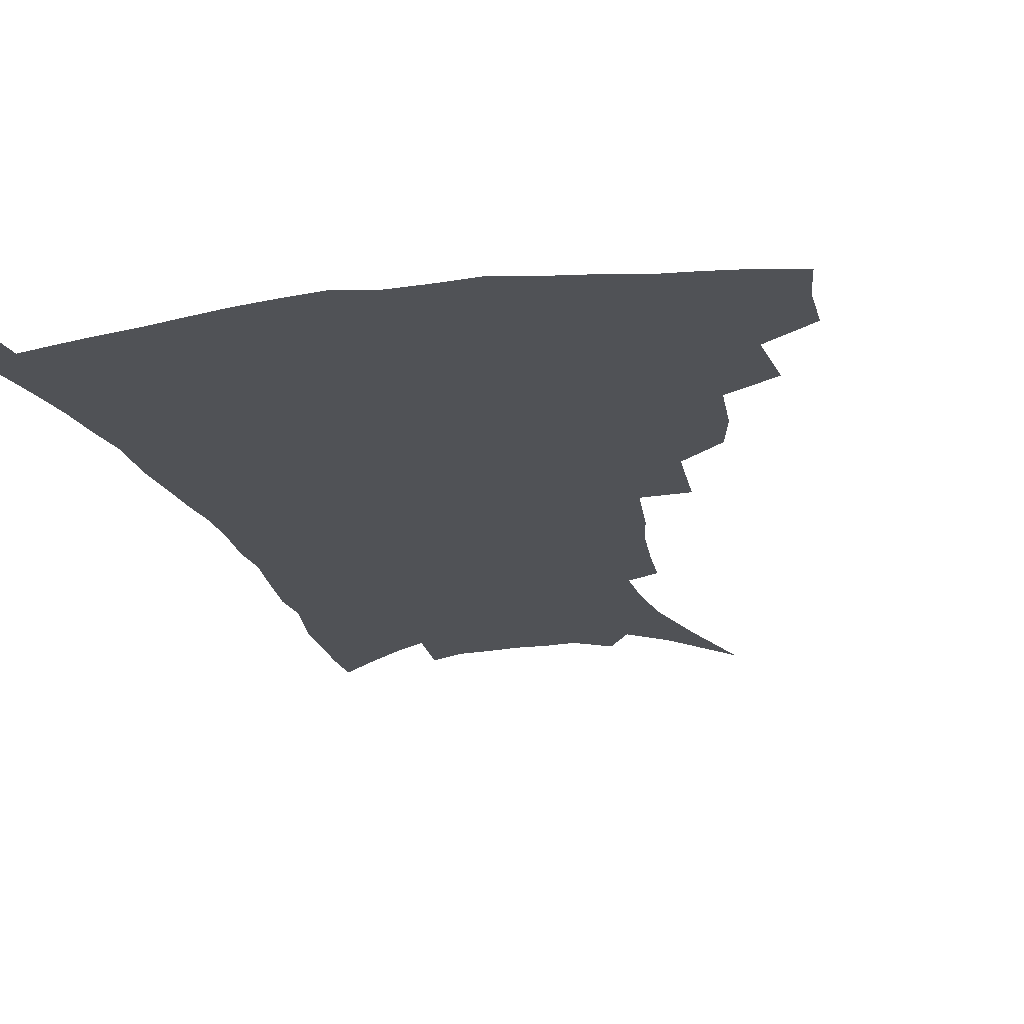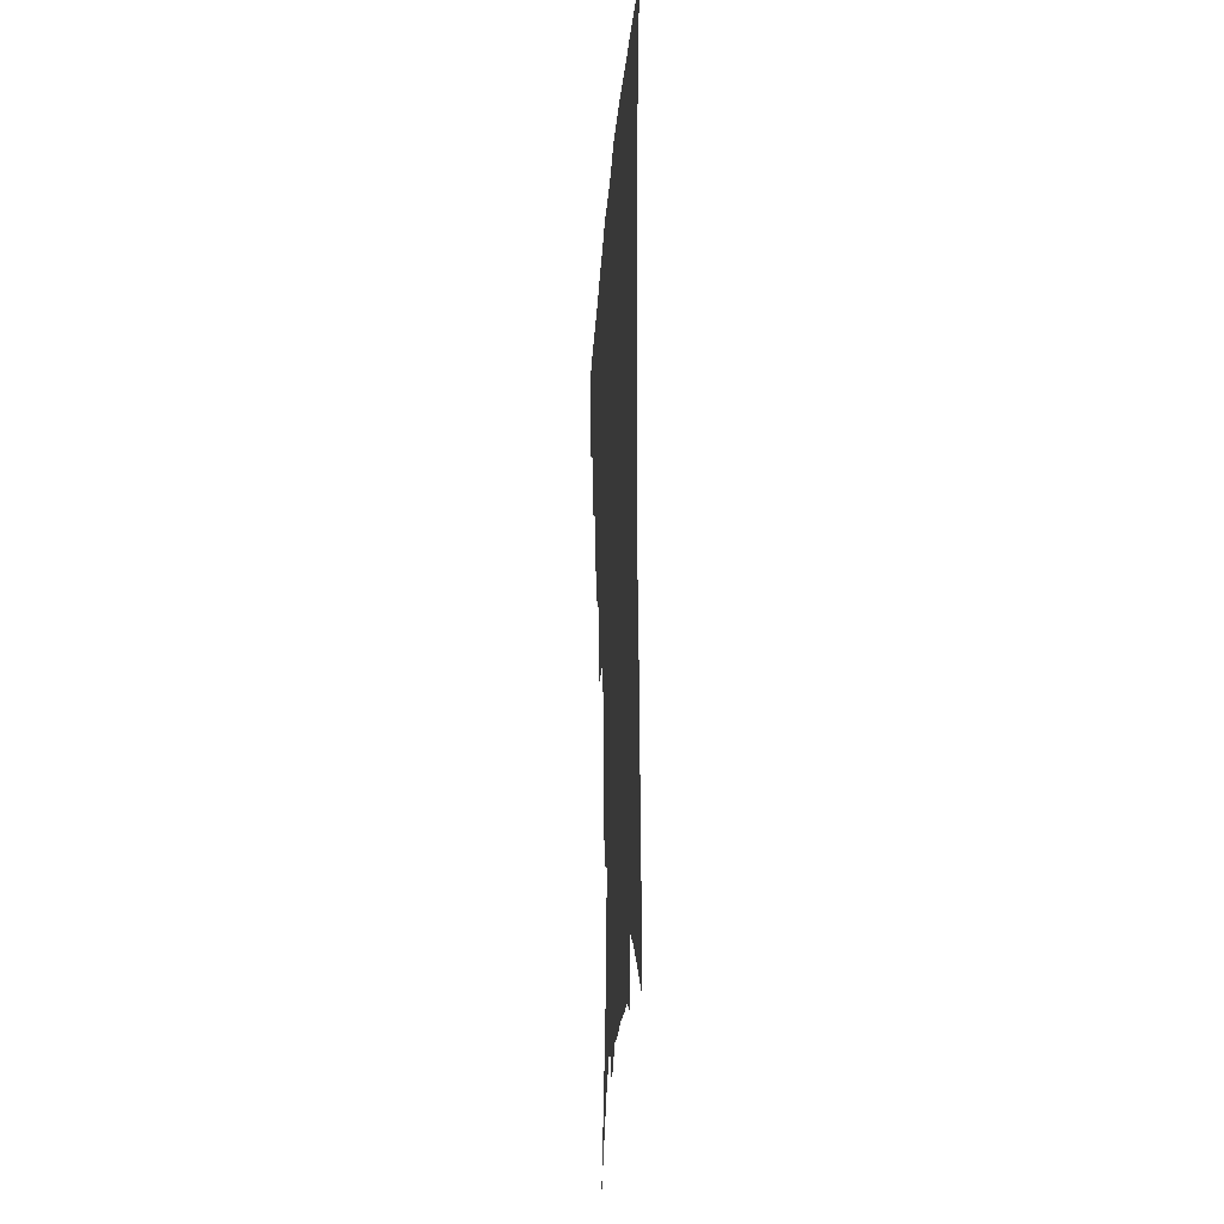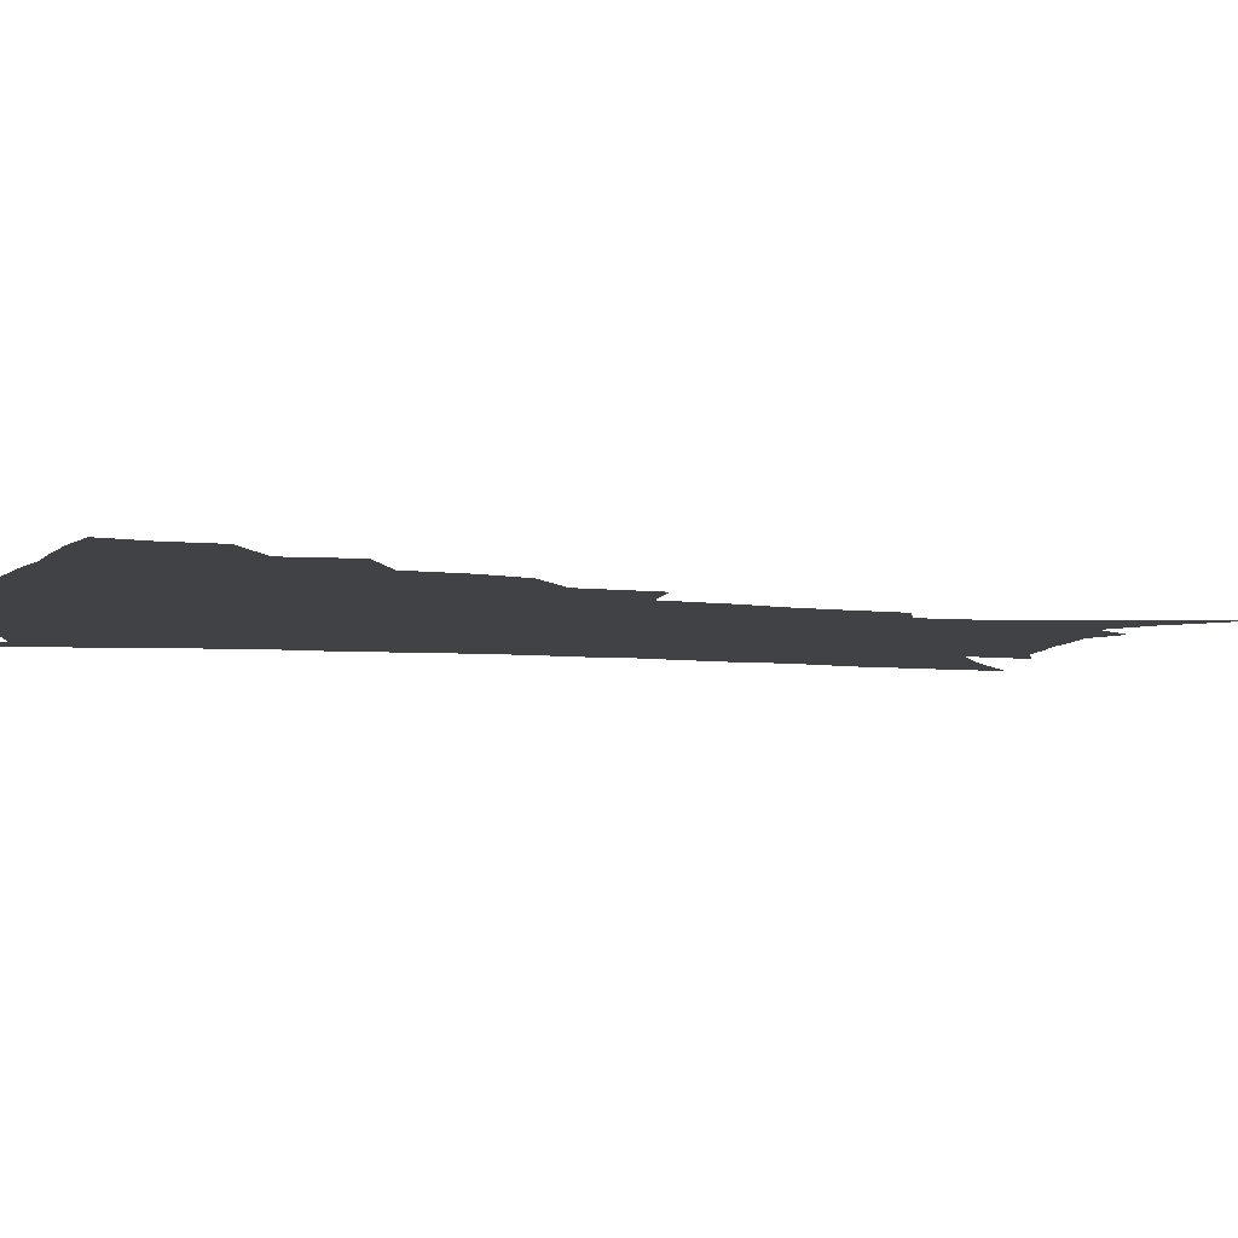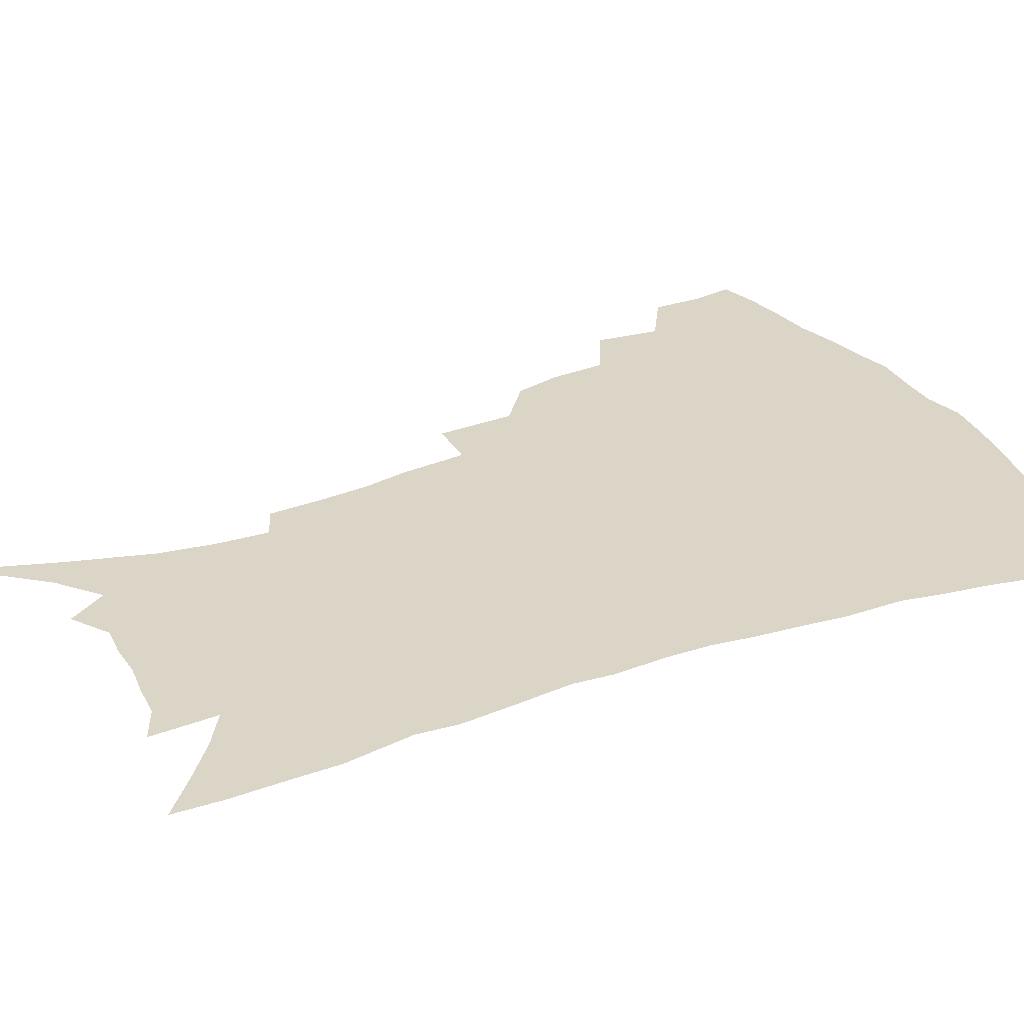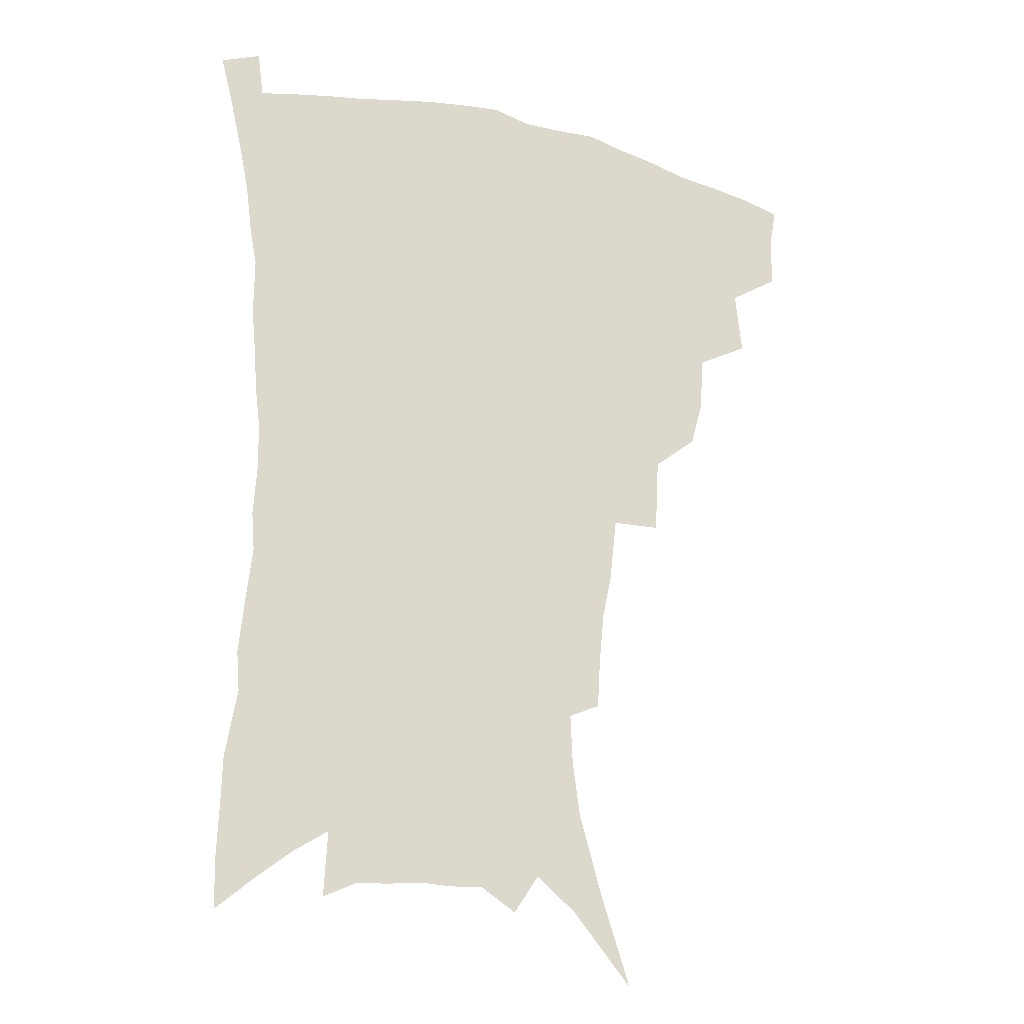
<metadata>
{"format":"obj","ext":"obj","renderer":"f3d","projection":"perspective","resolution":1024,"background":"white","views":[{"elev":-20.8,"azim":-165.7,"up":"+Z"},{"elev":-25.7,"azim":86.0,"up":"+Y"},{"elev":-6.6,"azim":-105.3,"up":"+Z"},{"elev":29.5,"azim":63.4,"up":"+Z"},{"elev":-21.7,"azim":156.4,"up":"+Y"}]}
</metadata>
<code>
v 442.4 393.4 0
v 442.4 411 0
v 439.8 426.4 0
v 458.7 358.4 0
v 461.1 381.5 0
v 458.8 397.2 0
v 457.8 413.4 0
v 454.4 430.1 0
v 483.8 311.7 0
v 479.4 327.9 0
v 477.8 348.3 0
v 478.7 370 0
v 476.9 385.7 0
v 474.8 400.9 0
v 472.5 415.8 0
v 469.3 432.4 0
v 501.4 271.2 0
v 499.9 298.8 0
v 498.1 322.4 0
v 496 339.8 0
v 495.2 358.6 0
v 493.6 374.2 0
v 491.7 389 0
v 489.6 403.5 0
v 487.1 418.2 0
v 484.3 434.2 0
v 528.1 194.7 0
v 527.1 213 0
v 525.3 231.1 0
v 521.9 247.2 0
v 519.3 270.6 0
v 515.7 290.6 0
v 513.4 310.1 0
v 510.7 325.9 0
v 509.5 343.5 0
v 509.1 361.9 0
v 507.9 377.3 0
v 506 391.6 0
v 504.1 405.7 0
v 501.8 419.9 0
v 498.6 437.8 0
v 517.2 90.2 0
v 527.8 122.3 0
v 536.2 151.7 0
v 539 171.2 0
v 539.7 189.5 0
v 539.5 210.7 0
v 537.9 228 0
v 535.6 245 0
v 533 263.2 0
v 530.6 282.2 0
v 528.5 301.4 0
v 527.5 320.4 0
v 526.3 336.3 0
v 524.1 350.2 0
v 523.6 366.5 0
v 522 380.1 0
v 520 393.9 0
v 518 408 0
v 515.8 422.4 0
v 512.9 440.4 0
v 539.1 115.8 0
v 545.3 141.2 0
v 549.6 164.8 0
v 550.6 183.5 0
v 550 200.3 0
v 550 223 0
v 547.8 237.5 0
v 545.7 253.9 0
v 543.8 272.1 0
v 541.6 288 0
v 540.4 307.5 0
v 539.3 322.8 0
v 538.7 339.8 0
v 537.5 354.2 0
v 536.6 368.4 0
v 536.3 382.7 0
v 533.8 395.9 0
v 532.4 409.7 0
v 530.1 425.1 0
v 527.1 443.8 0
v 553.5 127.4 0
v 559.7 155.7 0
v 561.4 176.2 0
v 560.8 191.8 0
v 560.6 211.7 0
v 559.7 230.7 0
v 557.9 245.7 0
v 556.5 263.3 0
v 554.4 277.2 0
v 552.9 293.8 0
v 551.6 309 0
v 551.5 327.4 0
v 551.1 342.9 0
v 550.1 356.5 0
v 549.4 370 0
v 549.2 384.1 0
v 548 397.1 0
v 547 410.3 0
v 544.9 425.4 0
v 542.3 442.9 0
v 562.6 113.7 0
v 567.9 140.4 0
v 570.4 161.6 0
v 571.4 182.1 0
v 571 199.3 0
v 570.2 217.3 0
v 569.1 234.3 0
v 567.7 250.1 0
v 566.5 266.5 0
v 565.3 282.4 0
v 564.1 297.8 0
v 564 316.2 0
v 562.9 329.1 0
v 563.3 346 0
v 562.6 358.4 0
v 562.7 372.5 0
v 562 385.1 0
v 561 398.1 0
v 560.4 411.3 0
v 559.1 425.5 0
v 556.9 442.7 0
v 575.8 121.9 0
v 579.3 145.5 0
v 580.9 167.2 0
v 580.9 183.7 0
v 580.5 201.8 0
v 579.7 221.8 0
v 578.9 240.5 0
v 577.5 253.6 0
v 576.8 270.1 0
v 575.9 284.8 0
v 575.1 300 0
v 575.1 318.2 0
v 575.1 333.3 0
v 574.9 346.6 0
v 574.8 359.7 0
v 575.2 373.9 0
v 574.6 386 0
v 574.6 398.8 0
v 573.8 412.2 0
v 572.8 426.4 0
v 570.7 446 0
v 587.2 121 0
v 590 148 0
v 590.7 167.9 0
v 590.7 186.4 0
v 590.2 205.4 0
v 589.6 219.4 0
v 587.8 244.5 0
v 587.6 257.2 0
v 587.2 271.4 0
v 586.5 287.5 0
v 586 302.5 0
v 586 319.2 0
v 586.2 334.2 0
v 586.5 347.3 0
v 586.7 359.9 0
v 587.2 373.7 0
v 587.5 386.2 0
v 587.6 398.9 0
v 587.7 411.9 0
v 586.6 427.2 0
v 585.3 444.5 0
v 599.2 121.4 0
v 600.4 147.9 0
v 600.7 168.2 0
v 600.4 188.1 0
v 599.9 206 0
v 599.4 220.2 0
v 599 236.8 0
v 598.1 252.8 0
v 597.2 272.2 0
v 596.9 288.6 0
v 596.7 303.6 0
v 596.8 319.4 0
v 597.3 332.6 0
v 597.9 347.7 0
v 598.6 360.5 0
v 599.4 373.7 0
v 600.2 386.1 0
v 600.6 398.7 0
v 600.9 412 0
v 600.6 426.6 0
v 599.9 442.4 0
v 611.1 120 0
v 611.1 146.8 0
v 611 165.5 0
v 610.4 186.2 0
v 609.7 204.3 0
v 609.2 223 0
v 608.6 239.7 0
v 607.8 257.7 0
v 607.5 271.6 0
v 607.1 288.4 0
v 607.3 303.1 0
v 607.7 317.6 0
v 608.3 332.9 0
v 609.1 346.3 0
v 610.2 360.4 0
v 611.3 373.2 0
v 612.6 385.4 0
v 614.1 397.9 0
v 615.2 410.3 0
v 615.3 424.3 0
v 615.1 439.4 0
v 623 119.2 0
v 622.3 141.6 0
v 621.3 164.1 0
v 620.8 182.5 0
v 619.7 202.5 0
v 618.8 222.2 0
v 618.2 239 0
v 617.8 254.7 0
v 617.5 270.8 0
v 617.7 285 0
v 617.8 300.7 0
v 618.6 314.4 0
v 618.8 332.7 0
v 620.2 345 0
v 621.3 359.5 0
v 623 371.3 0
v 624.7 384 0
v 626.3 396.5 0
v 628 409 0
v 629.5 421.9 0
v 630.1 436.2 0
v 635.1 113.4 0
v 633.9 136.6 0
v 632.9 156.8 0
v 631.2 179.5 0
v 630.1 198.9 0
v 628.8 218.6 0
v 628.7 234.2 0
v 629.2 247.6 0
v 627.5 268.3 0
v 628 282.1 0
v 628.2 297.4 0
v 630 309.2 0
v 630.3 326.6 0
v 631.6 340.7 0
v 632.3 356.9 0
v 634.7 368.8 0
v 636.6 383.6 0
v 638.6 395 0
v 640.6 407.3 0
v 642.6 419.8 0
v 643.8 434 0
v 646.5 128.4 0
v 644.1 152.1 0
v 642.9 171.8 0
v 641.5 191.8 0
v 640 211.5 0
v 639.1 229.3 0
v 639.3 244.3 0
v 639.2 260.2 0
v 638.9 276.8 0
v 639.8 290.8 0
v 640.1 307.5 0
v 641.2 322.2 0
v 643.5 334.8 0
v 644.6 350.4 0
v 646.3 365 0
v 647.9 380.6 0
v 650.5 393 0
v 653.1 405.1 0
v 655.4 417.8 0
v 657.4 431.4 0
v 659.8 117.9 0
v 657.9 139.7 0
v 655.9 161.2 0
v 654.5 180.6 0
v 652.9 200.3 0
v 651.7 218.7 0
v 651 235.9 0
v 650.8 252 0
v 651 267.9 0
v 650.6 285.1 0
v 651.5 300.1 0
v 654.1 312.7 0
v 654.5 330.2 0
v 655.5 346.7 0
v 657.8 360.9 0
v 660 375.2 0
v 662.8 388.9 0
v 665.5 402.6 0
v 668.2 415.4 0
v 670.8 428.5 0
v 673.1 445 0
v 673.8 106.1 0
v 674.2 122.9 0
v 673.5 141.6 0
v 673 159.4 0
v 668.8 183.7 0
v 670 198 0
v 668 217.3 0
v 665.7 237.1 0
v 666.8 251.1 0
v 665.6 269.8 0
v 665.9 286.1 0
v 667.7 300.3 0
v 668.9 316.6 0
v 670.4 332.7 0
v 670.3 352.9 0
v 672.9 367.4 0
v 675 384.2 0
v 678 399 0
v 681 412.4 0
v 684.1 425.6 0
v 687.6 439.2 0
f 5 6 1
f 1 6 2
f 6 7 2
f 2 7 3
f 7 8 3
f 11 12 4
f 4 12 5
f 12 13 5
f 5 13 6
f 13 14 6
f 6 14 7
f 14 15 7
f 7 15 8
f 15 16 8
f 18 19 9
f 9 19 10
f 19 20 10
f 10 20 11
f 20 21 11
f 11 21 12
f 21 22 12
f 12 22 13
f 22 23 13
f 13 23 14
f 23 24 14
f 14 24 15
f 24 25 15
f 15 25 16
f 25 26 16
f 31 32 17
f 17 32 18
f 32 33 18
f 18 33 19
f 33 34 19
f 19 34 20
f 34 35 20
f 20 35 21
f 35 36 21
f 21 36 22
f 36 37 22
f 22 37 23
f 37 38 23
f 23 38 24
f 38 39 24
f 24 39 25
f 39 40 25
f 25 40 26
f 40 41 26
f 46 47 27
f 27 47 28
f 47 48 28
f 28 48 29
f 48 49 29
f 29 49 30
f 49 50 30
f 30 50 31
f 50 51 31
f 31 51 32
f 51 52 32
f 32 52 33
f 52 53 33
f 33 53 34
f 53 54 34
f 34 54 35
f 54 55 35
f 35 55 36
f 55 56 36
f 36 56 37
f 56 57 37
f 37 57 38
f 57 58 38
f 38 58 39
f 58 59 39
f 39 59 40
f 59 60 40
f 40 60 41
f 60 61 41
f 42 62 43
f 62 63 43
f 43 63 44
f 63 64 44
f 44 64 45
f 64 65 45
f 45 65 46
f 65 66 46
f 46 66 47
f 66 67 47
f 47 67 48
f 67 68 48
f 48 68 49
f 68 69 49
f 49 69 50
f 69 70 50
f 50 70 51
f 70 71 51
f 51 71 52
f 71 72 52
f 52 72 53
f 72 73 53
f 53 73 54
f 73 74 54
f 54 74 55
f 74 75 55
f 55 75 56
f 75 76 56
f 56 76 57
f 76 77 57
f 57 77 58
f 77 78 58
f 58 78 59
f 78 79 59
f 59 79 60
f 79 80 60
f 60 80 61
f 80 81 61
f 62 82 63
f 82 83 63
f 63 83 64
f 83 84 64
f 64 84 65
f 84 85 65
f 65 85 66
f 85 86 66
f 66 86 67
f 86 87 67
f 67 87 68
f 87 88 68
f 68 88 69
f 88 89 69
f 69 89 70
f 89 90 70
f 70 90 71
f 90 91 71
f 71 91 72
f 91 92 72
f 72 92 73
f 92 93 73
f 73 93 74
f 93 94 74
f 74 94 75
f 94 95 75
f 75 95 76
f 95 96 76
f 76 96 77
f 96 97 77
f 77 97 78
f 97 98 78
f 78 98 79
f 98 99 79
f 79 99 80
f 99 100 80
f 80 100 81
f 100 101 81
f 102 103 82
f 82 103 83
f 103 104 83
f 83 104 84
f 104 105 84
f 84 105 85
f 105 106 85
f 85 106 86
f 106 107 86
f 86 107 87
f 107 108 87
f 87 108 88
f 108 109 88
f 88 109 89
f 109 110 89
f 89 110 90
f 110 111 90
f 90 111 91
f 111 112 91
f 91 112 92
f 112 113 92
f 92 113 93
f 113 114 93
f 93 114 94
f 114 115 94
f 94 115 95
f 115 116 95
f 95 116 96
f 116 117 96
f 96 117 97
f 117 118 97
f 97 118 98
f 118 119 98
f 98 119 99
f 119 120 99
f 99 120 100
f 120 121 100
f 100 121 101
f 121 122 101
f 102 123 103
f 123 124 103
f 103 124 104
f 124 125 104
f 104 125 105
f 125 126 105
f 105 126 106
f 126 127 106
f 106 127 107
f 127 128 107
f 107 128 108
f 128 129 108
f 108 129 109
f 129 130 109
f 109 130 110
f 130 131 110
f 110 131 111
f 131 132 111
f 111 132 112
f 132 133 112
f 112 133 113
f 133 134 113
f 113 134 114
f 134 135 114
f 114 135 115
f 135 136 115
f 115 136 116
f 136 137 116
f 116 137 117
f 137 138 117
f 117 138 118
f 138 139 118
f 118 139 119
f 139 140 119
f 119 140 120
f 140 141 120
f 120 141 121
f 141 142 121
f 121 142 122
f 142 143 122
f 123 144 124
f 144 145 124
f 124 145 125
f 145 146 125
f 125 146 126
f 146 147 126
f 126 147 127
f 147 148 127
f 127 148 128
f 148 149 128
f 128 149 129
f 149 150 129
f 129 150 130
f 150 151 130
f 130 151 131
f 151 152 131
f 131 152 132
f 152 153 132
f 132 153 133
f 153 154 133
f 133 154 134
f 154 155 134
f 134 155 135
f 155 156 135
f 135 156 136
f 156 157 136
f 136 157 137
f 157 158 137
f 137 158 138
f 158 159 138
f 138 159 139
f 159 160 139
f 139 160 140
f 160 161 140
f 140 161 141
f 161 162 141
f 141 162 142
f 162 163 142
f 142 163 143
f 163 164 143
f 144 165 145
f 165 166 145
f 145 166 146
f 166 167 146
f 146 167 147
f 167 168 147
f 147 168 148
f 168 169 148
f 148 169 149
f 169 170 149
f 149 170 150
f 170 171 150
f 150 171 151
f 171 172 151
f 151 172 152
f 172 173 152
f 152 173 153
f 173 174 153
f 153 174 154
f 174 175 154
f 154 175 155
f 175 176 155
f 155 176 156
f 176 177 156
f 156 177 157
f 177 178 157
f 157 178 158
f 178 179 158
f 158 179 159
f 179 180 159
f 159 180 160
f 180 181 160
f 160 181 161
f 181 182 161
f 161 182 162
f 182 183 162
f 162 183 163
f 183 184 163
f 163 184 164
f 184 185 164
f 165 186 166
f 186 187 166
f 166 187 167
f 187 188 167
f 167 188 168
f 188 189 168
f 168 189 169
f 189 190 169
f 169 190 170
f 190 191 170
f 170 191 171
f 191 192 171
f 171 192 172
f 192 193 172
f 172 193 173
f 193 194 173
f 173 194 174
f 194 195 174
f 174 195 175
f 195 196 175
f 175 196 176
f 196 197 176
f 176 197 177
f 197 198 177
f 177 198 178
f 198 199 178
f 178 199 179
f 199 200 179
f 179 200 180
f 200 201 180
f 180 201 181
f 201 202 181
f 181 202 182
f 202 203 182
f 182 203 183
f 203 204 183
f 183 204 184
f 204 205 184
f 184 205 185
f 205 206 185
f 186 207 187
f 207 208 187
f 187 208 188
f 208 209 188
f 188 209 189
f 209 210 189
f 189 210 190
f 210 211 190
f 190 211 191
f 211 212 191
f 191 212 192
f 212 213 192
f 192 213 193
f 213 214 193
f 193 214 194
f 214 215 194
f 194 215 195
f 215 216 195
f 195 216 196
f 216 217 196
f 196 217 197
f 217 218 197
f 197 218 198
f 218 219 198
f 198 219 199
f 219 220 199
f 199 220 200
f 220 221 200
f 200 221 201
f 221 222 201
f 201 222 202
f 222 223 202
f 202 223 203
f 223 224 203
f 203 224 204
f 224 225 204
f 204 225 205
f 225 226 205
f 205 226 206
f 226 227 206
f 207 228 208
f 228 229 208
f 208 229 209
f 229 230 209
f 209 230 210
f 230 231 210
f 210 231 211
f 231 232 211
f 211 232 212
f 232 233 212
f 212 233 213
f 233 234 213
f 213 234 214
f 234 235 214
f 214 235 215
f 235 236 215
f 215 236 216
f 236 237 216
f 216 237 217
f 237 238 217
f 217 238 218
f 238 239 218
f 218 239 219
f 239 240 219
f 219 240 220
f 240 241 220
f 220 241 221
f 241 242 221
f 221 242 222
f 242 243 222
f 222 243 223
f 243 244 223
f 223 244 224
f 244 245 224
f 224 245 225
f 245 246 225
f 225 246 226
f 246 247 226
f 226 247 227
f 247 248 227
f 229 249 230
f 249 250 230
f 230 250 231
f 250 251 231
f 231 251 232
f 251 252 232
f 232 252 233
f 252 253 233
f 233 253 234
f 253 254 234
f 234 254 235
f 254 255 235
f 235 255 236
f 255 256 236
f 236 256 237
f 256 257 237
f 237 257 238
f 257 258 238
f 238 258 239
f 258 259 239
f 239 259 240
f 259 260 240
f 240 260 241
f 260 261 241
f 241 261 242
f 261 262 242
f 242 262 243
f 262 263 243
f 243 263 244
f 263 264 244
f 244 264 245
f 264 265 245
f 245 265 246
f 265 266 246
f 246 266 247
f 266 267 247
f 247 267 248
f 267 268 248
f 249 269 250
f 269 270 250
f 250 270 251
f 270 271 251
f 251 271 252
f 271 272 252
f 252 272 253
f 272 273 253
f 253 273 254
f 273 274 254
f 254 274 255
f 274 275 255
f 255 275 256
f 275 276 256
f 256 276 257
f 276 277 257
f 257 277 258
f 277 278 258
f 258 278 259
f 278 279 259
f 259 279 260
f 279 280 260
f 260 280 261
f 280 281 261
f 261 281 262
f 281 282 262
f 262 282 263
f 282 283 263
f 263 283 264
f 283 284 264
f 264 284 265
f 284 285 265
f 265 285 266
f 285 286 266
f 266 286 267
f 286 287 267
f 267 287 268
f 287 288 268
f 269 290 270
f 290 291 270
f 270 291 271
f 291 292 271
f 271 292 272
f 292 293 272
f 272 293 273
f 293 294 273
f 273 294 274
f 294 295 274
f 274 295 275
f 295 296 275
f 275 296 276
f 296 297 276
f 276 297 277
f 297 298 277
f 277 298 278
f 298 299 278
f 278 299 279
f 299 300 279
f 279 300 280
f 300 301 280
f 280 301 281
f 301 302 281
f 281 302 282
f 302 303 282
f 282 303 283
f 303 304 283
f 283 304 284
f 304 305 284
f 284 305 285
f 305 306 285
f 285 306 286
f 306 307 286
f 286 307 287
f 307 308 287
f 287 308 288
f 308 309 288
f 288 309 289
f 309 310 289

</code>
